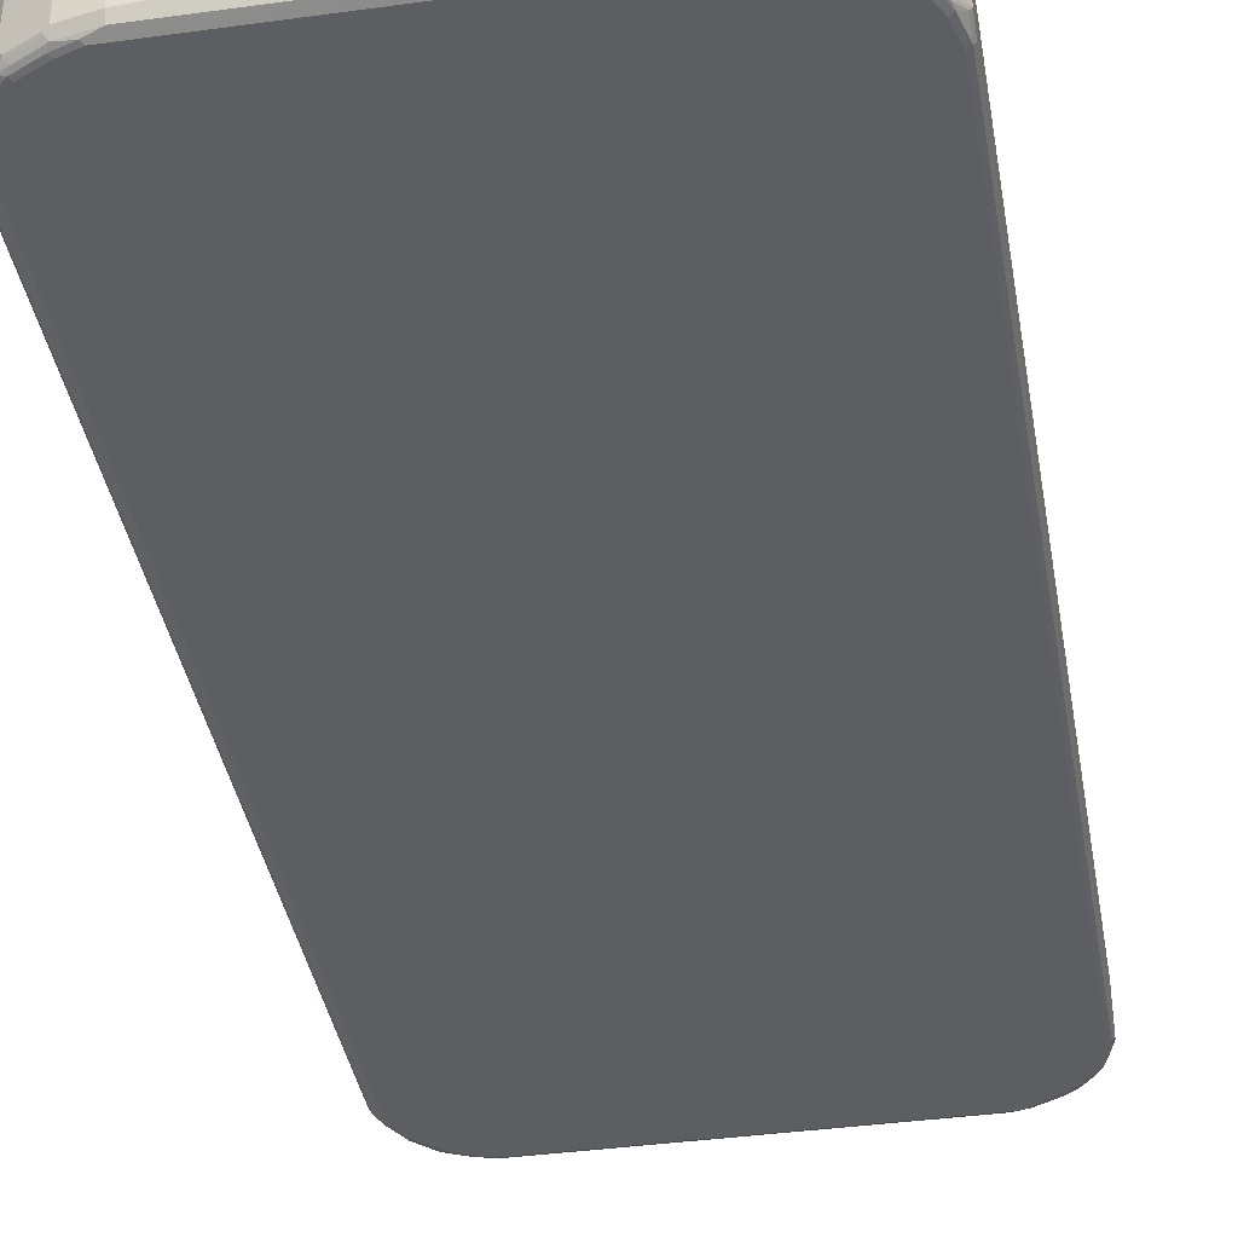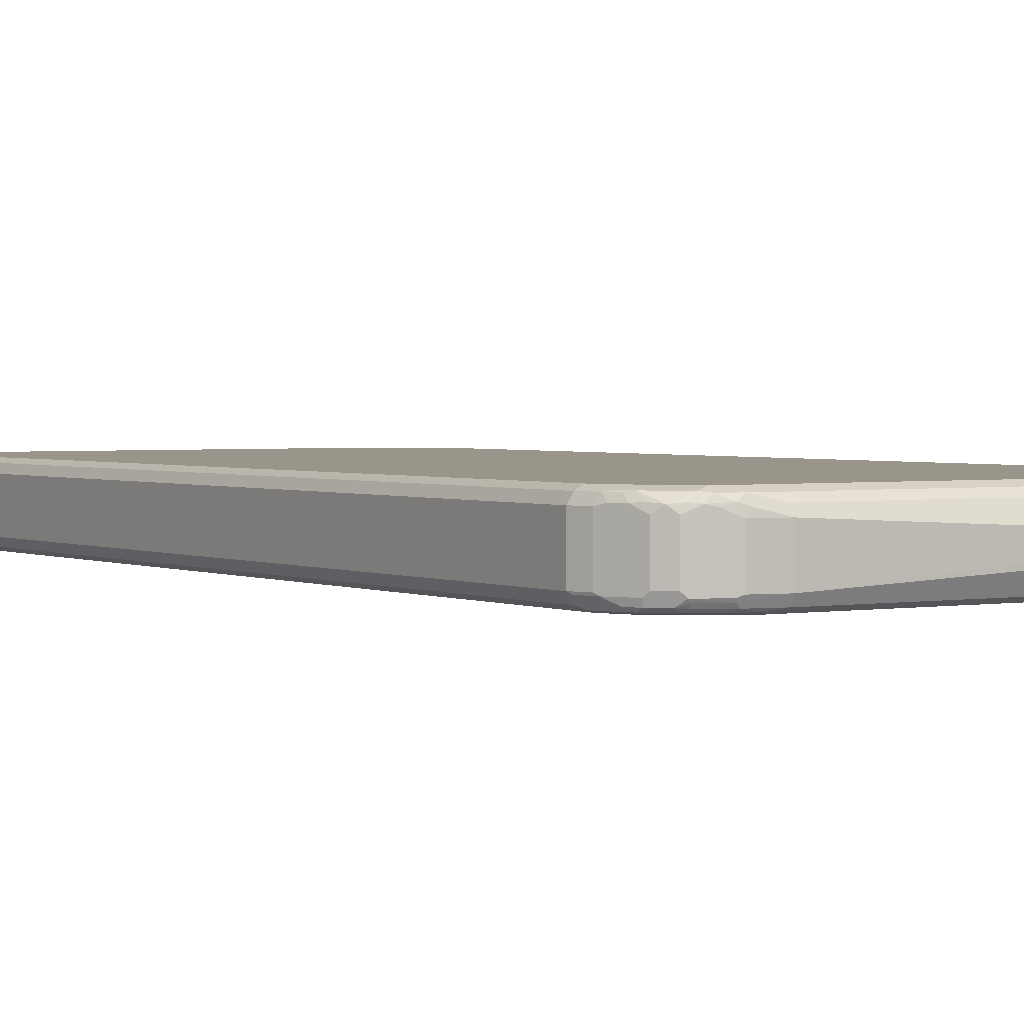
<metadata>
{"format":"obj","ext":"obj","renderer":"f3d","projection":"perspective","resolution":1024,"background":"white","views":[{"elev":-38.7,"azim":-170.2,"up":"+Z"},{"elev":2.2,"azim":147.5,"up":"+Z"}]}
</metadata>
<code>
v -0.4386 -0.8058 -0.0408
v -0.4301 -0.8175 -0.05269
v -0.4284 -0.8362 -0.0408
v -0.4386 -0.8058 0.0408
v -0.4386 -0.7852 -0.05099
v -0.4334 -0.8006 -0.05609
v -0.4216 -0.8397 -0.05439
v -0.4216 -0.85 -0.0442
v -0.4284 -0.8362 0.0306
v -0.4352 -0.8125 0.0442
v -0.4317 -0.8058 0.05439
v -0.436 0.8109 0.0459
v -0.4386 0.8057 0.0408
v -0.4352 -0.7819 -0.0578
v -0.4386 0.7751 -0.05099
v -0.4284 -0.7852 -0.0612
v -0.4232 -0.8313 -0.05609
v -0.4131 -0.8516 -0.05609
v -0.4216 -0.85 0.0272
v -0.3909 -0.8804 -0.05439
v -0.3927 -0.8823 -0.0459
v -0.3944 -0.8839 -0.03739
v -0.4249 -0.843 0.03399
v -0.4334 -0.8107 0.04844
v -0.4258 -0.8362 0.04207
v -0.4232 -0.8414 0.04335
v -0.4216 -0.8261 0.05439
v -0.4131 -0.8313 0.05865
v -0.4232 -0.8107 0.05865
v -0.4182 -0.8058 0.0612
v -0.4317 0.8057 0.05439
v -0.4216 0.8261 0.05439
v -0.4156 0.8516 0.0459
v -0.4216 0.8397 0.0408
v -0.4386 0.8057 -0.0408
v -0.4352 0.7784 -0.0578
v -0.4182 -0.8158 -0.0612
v -0.4284 0.7751 -0.0612
v -0.4079 -0.8362 -0.0612
v -0.3876 -0.8669 -0.0612
v -0.3944 -0.8839 0.03399
v -0.4147 -0.8533 0.0442
v -0.3722 -0.8924 -0.05609
v -0.3706 -0.901 -0.0442
v -0.4131 -0.8516 0.04844
v -0.4114 -0.8465 0.05439
v -0.4029 -0.8516 0.05865
v -0.3977 -0.8465 0.0612
v -0.4182 0.8057 0.0612
v -0.4194 0.8158 0.05865
v -0.4092 0.8364 0.05865
v -0.4105 0.8413 0.05609
v -0.4092 0.8567 0.04844
v -0.4114 0.86 0.0408
v -0.4216 0.8397 -0.0408
v -0.4258 0.8274 -0.05099
v -0.4352 0.809 -0.04759
v -0.4249 0.8193 -0.0578
v -0.4182 0.8158 -0.0612
v -0.3569 -0.8872 -0.0612
v -0.3706 -0.901 0.03739
v -0.3637 -0.9043 0.0442
v -0.3927 -0.8823 0.04335
v -0.4029 -0.8617 0.05354
v -0.4079 -0.8568 0.05099
v -0.3519 -0.9026 -0.05609
v -0.3604 -0.901 -0.05439
v -0.3502 -0.9111 -0.0442
v -0.3366 -0.9179 -0.0408
v -0.3434 -0.9146 -0.03739
v -0.3824 -0.8823 0.05354
v -0.3722 -0.8823 0.05865
v -0.3876 -0.8568 0.0612
v -0.4079 0.8261 0.0612
v -0.3876 0.8567 0.0612
v -0.3888 0.8668 0.05865
v -0.3901 0.872 0.05609
v -0.4114 0.86 -0.0408
v -0.4012 0.8703 0.0408
v -0.4232 0.8287 -0.05609
v -0.4156 0.8478 -0.05099
v -0.4131 0.849 -0.05609
v -0.4147 0.8397 -0.0578
v -0.4079 0.8364 -0.0612
v -0.3366 -0.8975 -0.0612
v -0.3434 -0.9146 0.0442
v -0.3621 -0.9026 0.04844
v -0.3161 -0.9078 -0.0612
v -0.3314 -0.9127 -0.05609
v -0.3399 -0.9111 -0.05439
v -0.3366 -0.9179 0.0408
v -0.2957 -0.9281 -0.0408
v -0.3569 -0.8975 0.05481
v -0.3366 -0.9078 0.05481
v -0.3314 -0.9026 0.05865
v -0.3672 -0.8771 0.0612
v -0.3672 0.8771 0.0612
v -0.3787 0.8771 0.05865
v -0.3799 0.8822 0.05609
v -0.4012 0.8703 -0.0408
v -0.3807 0.8907 0.0408
v -0.3706 0.901 0.0306
v -0.4079 0.8478 -0.05865
v -0.4029 0.8593 -0.05609
v -0.3977 0.858 -0.05865
v -0.3876 0.8567 -0.0612
v -0.3366 -0.9146 0.04759
v -0.3417 -0.9127 0.04844
v -0.3127 -0.9146 -0.0578
v 0.3059 -0.9078 -0.0612
v -0.2991 -0.9213 -0.05439
v -0.2957 -0.9281 0.0306
v -0.2856 -0.9281 0.0408
v -0.2957 -0.9256 0.04207
v 0.2957 -0.9281 -0.0408
v 0.01528 -0.9358 0.0153
v -0.3264 -0.9111 0.05439
v -0.3264 -0.8975 0.0612
v -0.2856 -0.9213 0.05439
v -0.2906 -0.9127 0.05865
v -0.2856 -0.9078 0.0612
v -0.3467 0.8874 0.0612
v -0.3706 0.8839 0.0578
v -0.3502 0.8942 0.0578
v -0.3391 0.9026 0.05609
v -0.3595 0.9026 0.0459
v -0.3774 0.8874 0.05099
v -0.3706 0.901 -0.0408
v -0.3748 0.8923 0.0459
v -0.3582 0.9052 0.0408
v -0.3569 0.9077 0.0306
v -0.3824 0.8797 -0.05609
v -0.3774 0.8784 -0.05865
v -0.3569 0.8874 -0.0612
v 0.3366 -0.8975 -0.0612
v 0.3094 -0.9146 -0.0578
v 0.2924 -0.9213 -0.05439
v 0.2856 -0.9281 0.0408
v 0.2957 -0.9281 0.0306
v 0.03563 -0.9358 0.0153
v 0.2991 -0.9246 -0.04759
v 0.3297 -0.9146 -0.04759
v 0.3264 -0.9179 -0.0408
v 0.2856 -0.9213 0.05439
v 0.2856 -0.9078 0.0612
v -0.3264 0.8975 0.0612
v -0.3297 0.9043 0.0578
v -0.3229 0.911 0.05439
v -0.3297 0.9145 0.04759
v -0.3706 0.8942 0.04759
v -0.3722 0.8898 -0.05609
v -0.3569 0.9077 -0.0408
v -0.3621 0.9052 -0.0459
v -0.3264 0.9178 0.0408
v -0.3672 0.8885 -0.05865
v -0.3467 0.8988 -0.05865
v -0.3366 0.8975 -0.0612
v 0.3569 -0.8872 -0.0612
v 0.3604 -0.894 -0.0578
v 0.3399 -0.9043 -0.0578
v 0.3187 -0.9127 -0.05609
v 0.3493 -0.9026 -0.05609
v 0.3009 -0.9256 0.03569
v 0.3264 -0.9179 0.0408
v 0.2906 -0.9256 0.0459
v 0.348 -0.9052 -0.05099
v 0.3332 -0.9146 -0.0408
v 0.3264 -0.9111 0.05439
v 0.3264 -0.8975 0.0612
v 0.3161 0.8975 0.0612
v 0.3196 0.911 0.05439
v -0.2821 0.9213 0.0442
v -0.2889 0.9246 0.03739
v -0.2856 0.9281 0.0306
v -0.3569 0.901 -0.05439
v -0.3264 0.9178 -0.0408
v -0.3314 0.9153 -0.0459
v -0.3366 0.9116 -0.05099
v -0.2549 0.9384 0.0102
v -0.3417 0.9052 -0.05609
v -0.3366 0.9043 -0.0578
v -0.3059 0.9077 -0.0612
v 0.3684 -0.8872 -0.05865
v 0.3672 -0.8771 -0.0612
v 0.3697 -0.8924 -0.05609
v 0.3332 -0.9146 0.0408
v 0.3314 -0.9153 0.0459
v 0.3684 -0.8949 -0.05099
v 0.3604 -0.901 -0.0408
v 0.3519 -0.9052 0.0459
v 0.3467 -0.901 0.05439
v 0.3366 -0.8988 0.05865
v 0.3467 -0.8872 0.0612
v 0.3467 0.8874 0.0612
v 0.3314 0.9129 0.0459
v 0.3161 0.9178 0.0408
v 0.2754 0.9281 0.0306
v 0.2787 0.9213 0.0442
v 0.3502 0.901 0.05439
v -0.2549 0.9384 -0.0102
v -0.2856 0.9281 -0.0408
v -0.2906 0.9255 -0.0459
v -0.2957 0.9217 -0.05099
v -0.3111 0.9153 -0.05609
v -0.1428 0.9384 0.0102
v -0.3059 0.9145 -0.0578
v 0.3009 0.9129 -0.05865
v 0.2957 0.9077 -0.0612
v 0.3787 -0.8771 -0.05865
v 0.3876 -0.8568 -0.0612
v 0.3807 -0.8907 -0.0408
v 0.3799 -0.8823 -0.05609
v 0.3604 -0.901 0.0408
v 0.3722 -0.8949 0.0459
v 0.3621 -0.8898 0.05609
v 0.3569 -0.8885 0.05865
v 0.3569 -0.8771 0.0612
v 0.3722 0.8822 0.05609
v 0.3621 0.8923 0.05609
v 0.3774 0.8567 0.0612
v 0.3927 0.8619 0.05609
v 0.3467 0.9077 0.0408
v 0.3264 0.9178 0.0306
v 0.3604 0.901 0.0442
v 0.2754 0.9281 -0.0408
v -0.2447 0.9384 -0.02039
v -0.2856 0.9213 -0.05439
v -0.1428 0.9384 -0.0102
v 0.2754 0.9213 -0.05439
v 0.3264 0.911 -0.05439
v 0.3314 0.9026 -0.05865
v 0.3264 0.8975 -0.0612
v 0.399 -0.8568 -0.05865
v 0.3977 -0.8465 -0.0612
v 0.3807 -0.8907 0.0408
v 0.4012 -0.8703 -0.0408
v 0.4003 -0.8617 -0.05609
v 0.3774 -0.8885 0.04844
v 0.3876 -0.8784 0.04844
v 0.3722 -0.8797 0.05609
v 0.3672 -0.8784 0.05865
v 0.3774 -0.8568 0.0612
v 0.3909 0.8804 0.0442
v 0.3722 0.8923 0.0459
v 0.3977 0.8364 0.0612
v 0.4029 0.8516 0.05609
v 0.3332 0.9145 0.0272
v 0.3264 0.9178 -0.0408
v 0.3791 0.889 0.0425
v 0.3807 0.8907 0.03399
v 0.3739 0.8942 0.0272
v 0.3604 0.901 -0.03739
v 0.3264 0.9145 -0.04759
v -0.1529 0.9384 -0.02039
v 0.3314 0.9129 -0.04844
v 0.3467 0.901 -0.05439
v 0.3722 0.8822 -0.05865
v 0.3467 0.8874 -0.0612
v 0.4182 -0.8058 -0.0612
v 0.4194 -0.8158 -0.05865
v 0.4216 -0.8261 -0.05439
v 0.4012 -0.8703 0.0408
v 0.4054 -0.8617 -0.0459
v 0.4258 -0.8313 -0.0459
v 0.4216 -0.8397 -0.0408
v 0.3977 -0.8681 0.04844
v 0.4029 -0.8491 0.05609
v 0.3927 -0.8593 0.05609
v 0.3876 -0.858 0.05865
v 0.3876 -0.8465 0.0612
v 0.4029 0.8619 0.0459
v 0.3994 0.8687 0.0425
v 0.4012 0.8703 0.03399
v 0.4079 0.8158 0.0612
v 0.4131 0.8312 0.05609
v 0.4114 0.8397 0.05439
v 0.3332 0.9145 -0.0442
v 0.3807 0.8907 -0.03739
v 0.3739 0.8942 -0.0442
v 0.3519 0.9026 -0.04844
v 0.3672 0.8907 -0.05439
v 0.3672 0.8771 -0.0612
v 0.3824 0.8822 -0.05354
v 0.3927 0.8619 -0.05865
v 0.4249 -0.8058 -0.0578
v 0.4182 0.7955 -0.0612
v 0.4258 -0.8107 -0.05609
v 0.4322 -0.8058 -0.05099
v 0.4029 -0.8643 0.0459
v 0.4216 -0.8397 0.0306
v 0.4258 -0.8274 0.0408
v 0.436 -0.8006 -0.0459
v 0.4284 -0.8261 -0.0408
v 0.4046 -0.8601 0.04759
v 0.4232 -0.8287 0.0459
v 0.4131 -0.8287 0.05609
v 0.4046 -0.8397 0.0578
v 0.3977 -0.8478 0.05865
v 0.3977 -0.8362 0.0612
v 0.4114 0.85 0.0442
v 0.4046 0.8635 0.0272
v 0.4012 0.8703 -0.03739
v 0.4216 0.8193 0.05439
v 0.4182 0.7854 0.0612
v 0.3774 0.8874 -0.05099
v 0.3722 0.8923 -0.04844
v 0.3876 0.8567 -0.0612
v 0.4029 0.8619 -0.05354
v 0.4029 0.8516 -0.05865
v 0.4317 -0.7955 -0.05439
v 0.4079 0.8261 -0.0612
v 0.4131 0.8312 -0.05865
v 0.4232 0.8006 -0.05865
v 0.4249 0.7955 -0.0578
v 0.4284 -0.8261 0.0306
v 0.436 -0.7968 0.0408
v 0.4386 -0.7955 -0.0408
v 0.4317 0.7854 -0.05439
v 0.4386 0.7854 -0.0408
v 0.4334 -0.7981 0.0459
v 0.4216 -0.8125 0.05439
v 0.4147 -0.8193 0.0578
v 0.4079 -0.8158 0.0612
v 0.4216 0.8294 0.0442
v 0.4182 0.8364 0.0408
v 0.4046 0.8635 -0.0442
v 0.4317 0.7887 0.05439
v 0.4386 0.7854 0.0408
v 0.4284 0.8158 0.0408
v 0.4182 -0.7852 0.0612
v 0.3977 0.8465 -0.0612
v 0.4147 0.8432 -0.0442
v 0.4131 0.8413 -0.05354
v 0.4216 0.8158 -0.05439
v 0.4386 -0.7955 0.0306
v 0.4386 -0.7852 0.0408
v 0.4352 -0.7887 0.04759
v 0.4334 0.7903 -0.04844
v 0.4352 0.7922 -0.0442
v 0.4284 0.8158 -0.0408
v 0.4317 -0.7819 0.05439
v 0.4249 -0.7887 0.0578
v 0.4182 0.8364 -0.0408
v 0.4249 0.8226 -0.0442
v 0.4207 0.8261 -0.04972
v 0.4232 0.821 -0.04844
f 1 2 3
f 1 3 9
f 1 9 4
f 1 4 13
f 1 13 35
f 1 35 15
f 1 15 5
f 1 5 6
f 1 6 2
f 2 7 3
f 2 6 7
f 3 7 8
f 3 8 19
f 3 19 9
f 4 9 10
f 4 10 11
f 4 11 12
f 4 12 13
f 5 14 6
f 5 15 36
f 5 36 14
f 6 14 16
f 6 16 37
f 6 37 17
f 6 17 7
f 7 17 18
f 7 18 8
f 8 18 20
f 8 20 21
f 8 21 22
f 8 22 41
f 8 41 19
f 9 19 23
f 9 23 10
f 10 24 11
f 10 23 25
f 10 25 26
f 10 26 24
f 11 24 26
f 11 26 27
f 11 27 28
f 11 28 29
f 11 29 30
f 11 30 49
f 11 49 31
f 11 31 12
f 12 31 32
f 12 32 33
f 12 33 54
f 12 54 34
f 12 34 13
f 13 34 55
f 13 55 35
f 14 36 38
f 14 38 16
f 15 35 36
f 16 38 59
f 16 59 84
f 16 84 106
f 16 106 134
f 16 134 157
f 16 157 182
f 16 182 208
f 16 208 232
f 16 232 258
f 16 258 282
f 16 282 307
f 16 307 331
f 16 331 311
f 16 311 286
f 16 286 259
f 16 259 234
f 16 234 210
f 16 210 184
f 16 184 158
f 16 158 135
f 16 135 110
f 16 110 88
f 16 88 85
f 16 85 60
f 16 60 40
f 16 40 39
f 16 39 37
f 17 37 18
f 18 37 39
f 18 39 40
f 18 40 20
f 19 41 42
f 19 42 23
f 20 40 43
f 20 43 44
f 20 44 21
f 21 44 22
f 22 44 61
f 22 61 41
f 23 26 25
f 23 42 26
f 26 42 45
f 26 45 46
f 26 46 27
f 27 46 47
f 27 47 28
f 28 47 48
f 28 48 30
f 28 30 29
f 30 48 73
f 30 73 96
f 30 96 118
f 30 118 121
f 30 121 145
f 30 145 169
f 30 169 193
f 30 193 217
f 30 217 242
f 30 242 270
f 30 270 299
f 30 299 323
f 30 323 330
f 30 330 304
f 30 304 274
f 30 274 245
f 30 245 220
f 30 220 194
f 30 194 170
f 30 170 146
f 30 146 122
f 30 122 97
f 30 97 75
f 30 75 74
f 30 74 49
f 31 49 50
f 31 50 51
f 31 51 32
f 32 51 52
f 32 52 33
f 33 53 54
f 33 52 53
f 34 54 78
f 34 78 55
f 35 55 56
f 35 56 57
f 35 57 36
f 36 57 58
f 36 58 38
f 38 58 59
f 40 60 43
f 41 61 62
f 41 62 63
f 41 63 42
f 42 63 64
f 42 64 65
f 42 65 45
f 43 60 85
f 43 85 66
f 43 66 67
f 43 67 44
f 44 67 90
f 44 90 68
f 44 68 69
f 44 69 70
f 44 70 86
f 44 86 61
f 45 65 46
f 46 65 64
f 46 64 47
f 47 64 71
f 47 71 72
f 47 72 73
f 47 73 48
f 49 74 51
f 49 51 50
f 51 74 75
f 51 75 76
f 51 76 77
f 51 77 52
f 52 77 53
f 53 77 54
f 54 77 99
f 54 99 79
f 54 79 100
f 54 100 78
f 55 78 81
f 55 81 56
f 56 80 57
f 56 81 82
f 56 82 80
f 57 80 58
f 58 80 82
f 58 82 83
f 58 83 84
f 58 84 59
f 61 86 62
f 62 87 63
f 62 86 87
f 63 87 71
f 63 71 64
f 66 85 88
f 66 88 89
f 66 89 90
f 66 90 67
f 68 90 69
f 69 91 86
f 69 86 70
f 69 90 89
f 69 89 92
f 69 92 112
f 69 112 91
f 71 87 72
f 72 87 93
f 72 93 94
f 72 94 95
f 72 95 118
f 72 118 96
f 72 96 73
f 75 97 98
f 75 98 76
f 76 98 77
f 77 98 99
f 78 100 104
f 78 104 82
f 78 82 81
f 79 99 101
f 79 101 102
f 79 102 128
f 79 128 100
f 82 103 83
f 82 104 105
f 82 105 103
f 83 103 84
f 84 103 105
f 84 105 133
f 84 133 106
f 86 91 107
f 86 107 108
f 86 108 87
f 87 108 94
f 87 94 93
f 88 109 89
f 88 110 136
f 88 136 137
f 88 137 111
f 88 111 109
f 89 109 111
f 89 111 92
f 91 112 113
f 91 113 114
f 91 114 107
f 92 115 140
f 92 140 116
f 92 116 112
f 92 111 137
f 92 137 115
f 94 108 117
f 94 117 95
f 95 117 119
f 95 119 120
f 95 120 121
f 95 121 118
f 97 122 124
f 97 124 123
f 97 123 98
f 98 123 99
f 99 123 124
f 99 124 125
f 99 125 126
f 99 126 127
f 99 127 101
f 100 128 104
f 101 127 129
f 101 129 126
f 101 126 102
f 102 126 130
f 102 130 131
f 102 131 152
f 102 152 128
f 104 128 132
f 104 132 133
f 104 133 105
f 106 133 134
f 107 114 119
f 107 119 108
f 108 119 117
f 110 135 136
f 112 116 113
f 113 116 140
f 113 140 138
f 113 138 144
f 113 144 119
f 113 119 114
f 115 139 140
f 115 137 141
f 115 141 142
f 115 142 143
f 115 143 164
f 115 164 139
f 119 144 145
f 119 145 121
f 119 121 120
f 122 146 124
f 124 146 147
f 124 147 125
f 125 147 148
f 125 148 149
f 125 149 126
f 126 129 150
f 126 150 127
f 126 149 130
f 127 150 129
f 128 151 132
f 128 152 153
f 128 153 151
f 130 149 154
f 130 154 131
f 131 154 176
f 131 176 152
f 132 151 155
f 132 155 133
f 133 155 134
f 134 155 156
f 134 156 157
f 135 158 159
f 135 159 160
f 135 160 136
f 136 161 141
f 136 141 137
f 136 160 162
f 136 162 161
f 138 139 163
f 138 163 164
f 138 164 187
f 138 187 165
f 138 165 144
f 138 140 139
f 139 164 163
f 141 161 162
f 141 162 142
f 142 162 166
f 142 166 143
f 143 166 167
f 143 167 186
f 143 186 164
f 144 165 187
f 144 187 168
f 144 168 169
f 144 169 145
f 146 170 171
f 146 171 148
f 146 148 147
f 148 171 198
f 148 198 172
f 148 172 149
f 149 172 173
f 149 173 174
f 149 174 154
f 151 175 155
f 151 153 175
f 152 176 153
f 153 176 177
f 153 177 178
f 153 178 175
f 154 174 179
f 154 179 200
f 154 200 176
f 155 175 156
f 156 175 180
f 156 180 181
f 156 181 157
f 157 181 206
f 157 206 182
f 158 183 159
f 158 184 209
f 158 209 183
f 159 183 185
f 159 185 162
f 159 162 160
f 162 185 188
f 162 188 166
f 164 186 187
f 166 188 189
f 166 189 167
f 167 189 213
f 167 213 186
f 168 187 190
f 168 190 191
f 168 191 192
f 168 192 169
f 169 192 216
f 169 216 193
f 170 194 199
f 170 199 171
f 171 195 196
f 171 196 197
f 171 197 198
f 171 199 195
f 172 198 205
f 172 205 179
f 172 179 174
f 172 174 173
f 175 178 180
f 176 200 201
f 176 201 202
f 176 202 177
f 177 202 178
f 178 202 203
f 178 203 204
f 178 204 180
f 179 205 228
f 179 228 254
f 179 254 226
f 179 226 200
f 180 204 206
f 180 206 181
f 182 206 207
f 182 207 208
f 183 209 185
f 184 210 209
f 185 211 188
f 185 209 212
f 185 212 211
f 186 213 190
f 186 190 187
f 188 211 189
f 189 211 235
f 189 235 213
f 190 213 235
f 190 235 214
f 190 214 191
f 191 214 215
f 191 215 216
f 191 216 192
f 193 216 241
f 193 241 217
f 194 218 219
f 194 219 199
f 194 220 221
f 194 221 218
f 195 222 223
f 195 223 196
f 195 199 224
f 195 224 222
f 196 223 197
f 197 225 228
f 197 228 205
f 197 205 198
f 197 223 248
f 197 248 225
f 199 219 224
f 200 226 201
f 201 226 227
f 201 227 202
f 202 227 203
f 203 227 204
f 204 227 206
f 206 227 207
f 207 227 229
f 207 229 230
f 207 230 231
f 207 231 232
f 207 232 208
f 209 210 233
f 209 233 212
f 210 234 233
f 211 212 236
f 211 236 262
f 211 262 235
f 212 233 237
f 212 237 236
f 214 235 238
f 214 238 215
f 215 238 239
f 215 239 240
f 215 240 241
f 215 241 216
f 217 241 269
f 217 269 242
f 218 243 219
f 218 221 243
f 219 244 224
f 219 243 244
f 220 245 221
f 221 245 246
f 221 246 243
f 222 247 223
f 222 224 247
f 223 247 277
f 223 277 248
f 224 244 243
f 224 243 249
f 224 249 250
f 224 250 251
f 224 251 279
f 224 279 252
f 224 252 277
f 224 277 247
f 225 248 253
f 225 253 229
f 225 229 254
f 225 254 228
f 226 254 229
f 226 229 227
f 229 253 230
f 230 253 255
f 230 255 256
f 230 256 231
f 231 256 257
f 231 257 258
f 231 258 232
f 233 234 259
f 233 259 260
f 233 260 261
f 233 261 237
f 235 262 239
f 235 239 238
f 236 237 263
f 236 263 264
f 236 264 265
f 236 265 290
f 236 290 262
f 237 261 264
f 237 264 263
f 239 262 266
f 239 266 267
f 239 267 268
f 239 268 240
f 240 268 269
f 240 269 241
f 242 269 270
f 243 250 249
f 243 246 271
f 243 271 272
f 243 272 273
f 243 273 250
f 245 274 275
f 245 275 246
f 246 275 303
f 246 303 276
f 246 276 300
f 246 300 271
f 248 277 253
f 250 278 279
f 250 279 251
f 250 273 302
f 250 302 278
f 252 279 277
f 253 277 255
f 255 277 279
f 255 279 280
f 255 280 281
f 255 281 256
f 256 281 257
f 257 282 258
f 257 281 283
f 257 283 308
f 257 308 284
f 257 284 307
f 257 307 282
f 259 285 260
f 259 286 314
f 259 314 318
f 259 318 310
f 259 310 285
f 260 287 261
f 260 285 287
f 261 287 288
f 261 288 264
f 262 289 266
f 262 290 291
f 262 291 289
f 264 288 292
f 264 292 317
f 264 317 293
f 264 293 265
f 265 293 315
f 265 315 290
f 266 289 294
f 266 294 267
f 267 295 296
f 267 296 297
f 267 297 298
f 267 298 269
f 267 269 268
f 267 294 295
f 269 298 299
f 269 299 270
f 271 300 273
f 271 273 272
f 273 300 301
f 273 301 326
f 273 326 302
f 274 303 275
f 274 304 303
f 276 303 300
f 278 302 308
f 278 308 283
f 278 283 279
f 279 283 305
f 279 305 306
f 279 306 280
f 280 306 281
f 281 306 305
f 281 305 283
f 284 308 309
f 284 309 307
f 285 310 287
f 286 311 312
f 286 312 313
f 286 313 314
f 287 310 288
f 288 310 292
f 289 291 295
f 289 295 294
f 290 315 291
f 291 315 335
f 291 335 316
f 291 316 320
f 291 320 295
f 292 310 318
f 292 318 319
f 292 319 317
f 293 317 335
f 293 335 315
f 295 320 321
f 295 321 296
f 296 321 322
f 296 322 297
f 297 299 298
f 297 322 323
f 297 323 299
f 300 303 324
f 300 324 329
f 300 329 325
f 300 325 343
f 300 343 326
f 300 326 301
f 302 326 308
f 303 304 327
f 303 327 328
f 303 328 329
f 303 329 324
f 304 330 342
f 304 342 341
f 304 341 327
f 307 309 331
f 308 326 332
f 308 332 344
f 308 344 333
f 308 333 312
f 308 312 309
f 309 312 311
f 309 311 331
f 312 333 334
f 312 334 318
f 312 318 313
f 313 318 314
f 316 335 336
f 316 336 337
f 316 337 320
f 317 319 328
f 317 328 336
f 317 336 335
f 318 334 338
f 318 338 339
f 318 339 319
f 319 339 344
f 319 344 340
f 319 340 329
f 319 329 328
f 320 337 321
f 321 337 341
f 321 341 342
f 321 342 322
f 322 342 330
f 322 330 323
f 325 329 340
f 325 340 343
f 326 343 332
f 327 341 336
f 327 336 328
f 332 343 340
f 332 340 344
f 333 344 345
f 333 345 334
f 334 345 346
f 334 346 338
f 336 341 337
f 338 346 339
f 339 346 344
f 344 346 345

</code>
